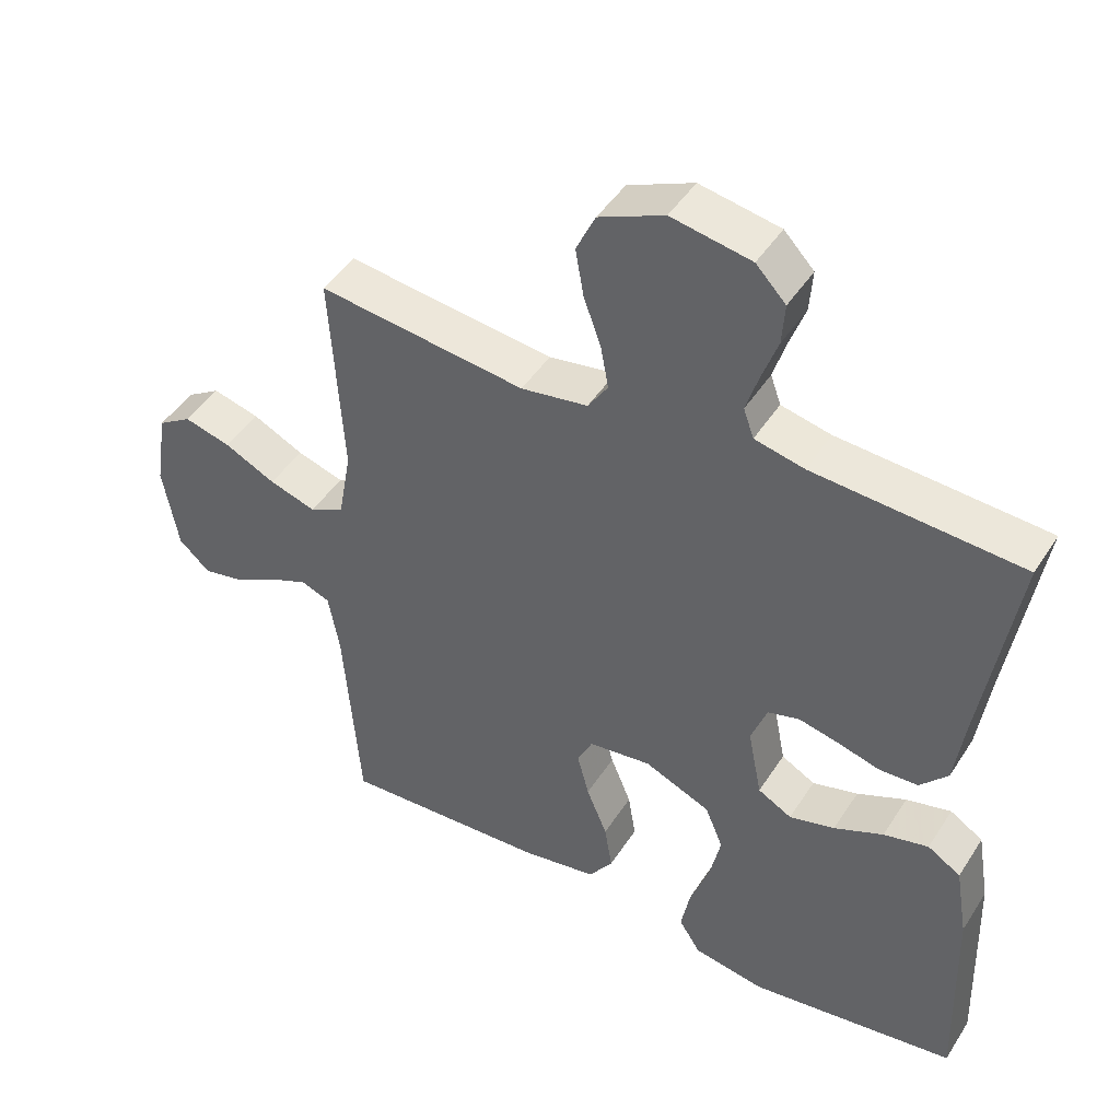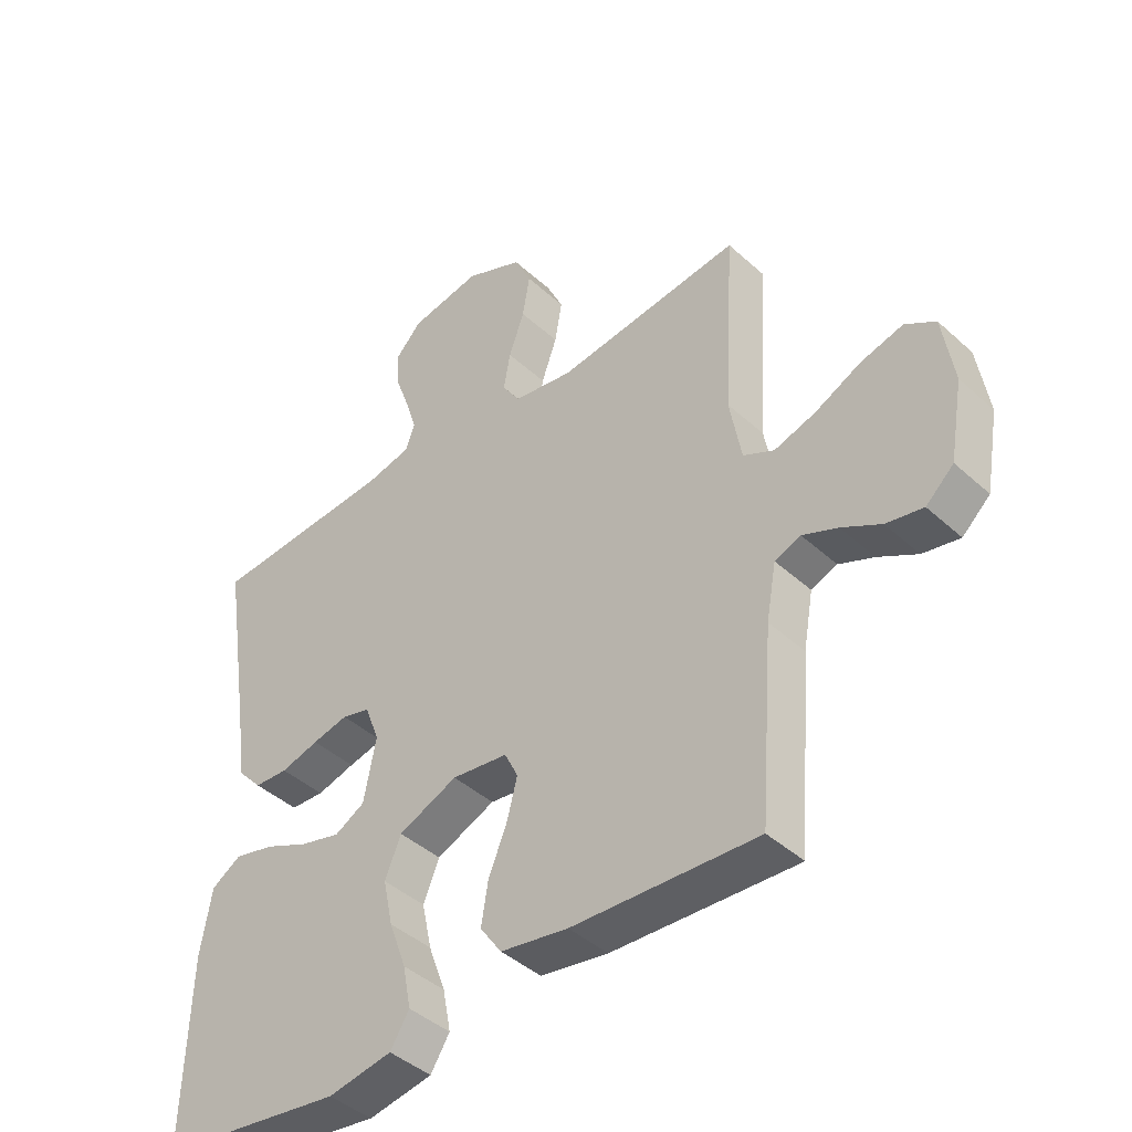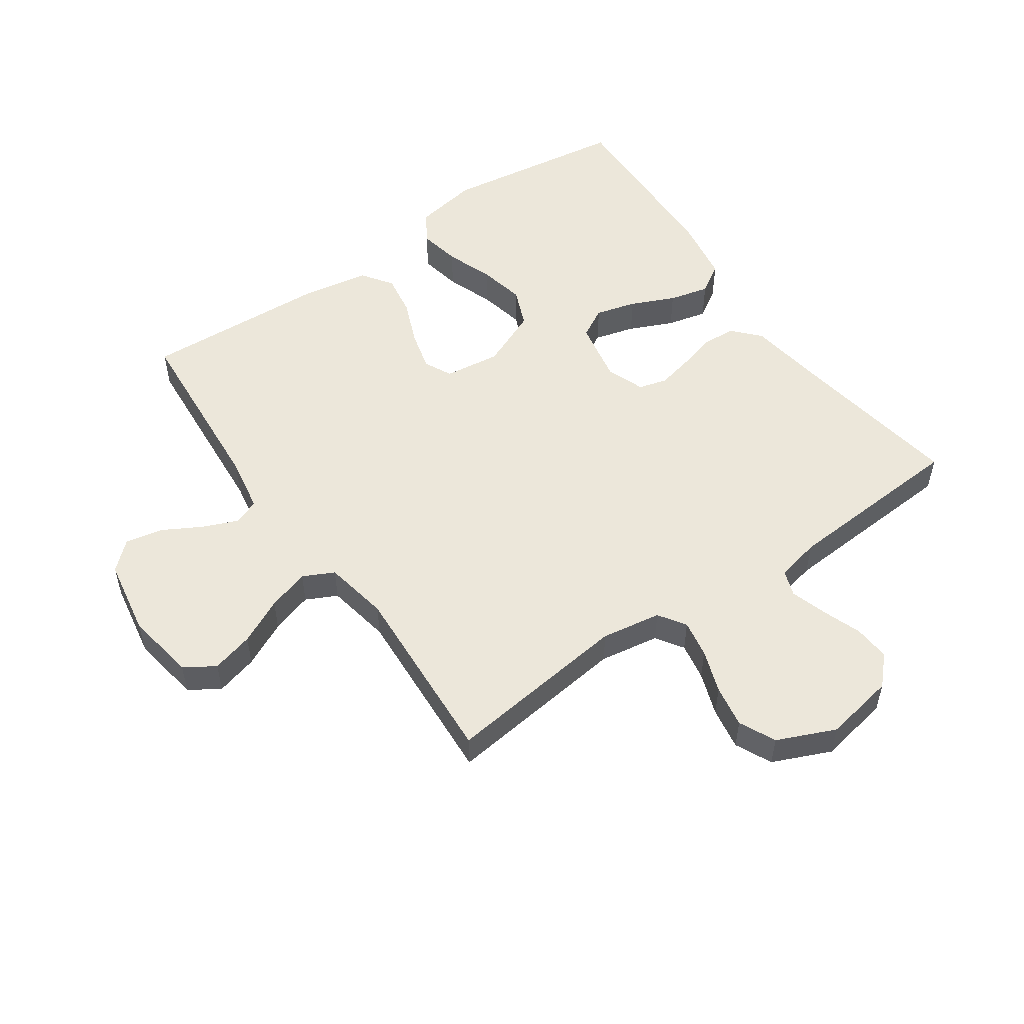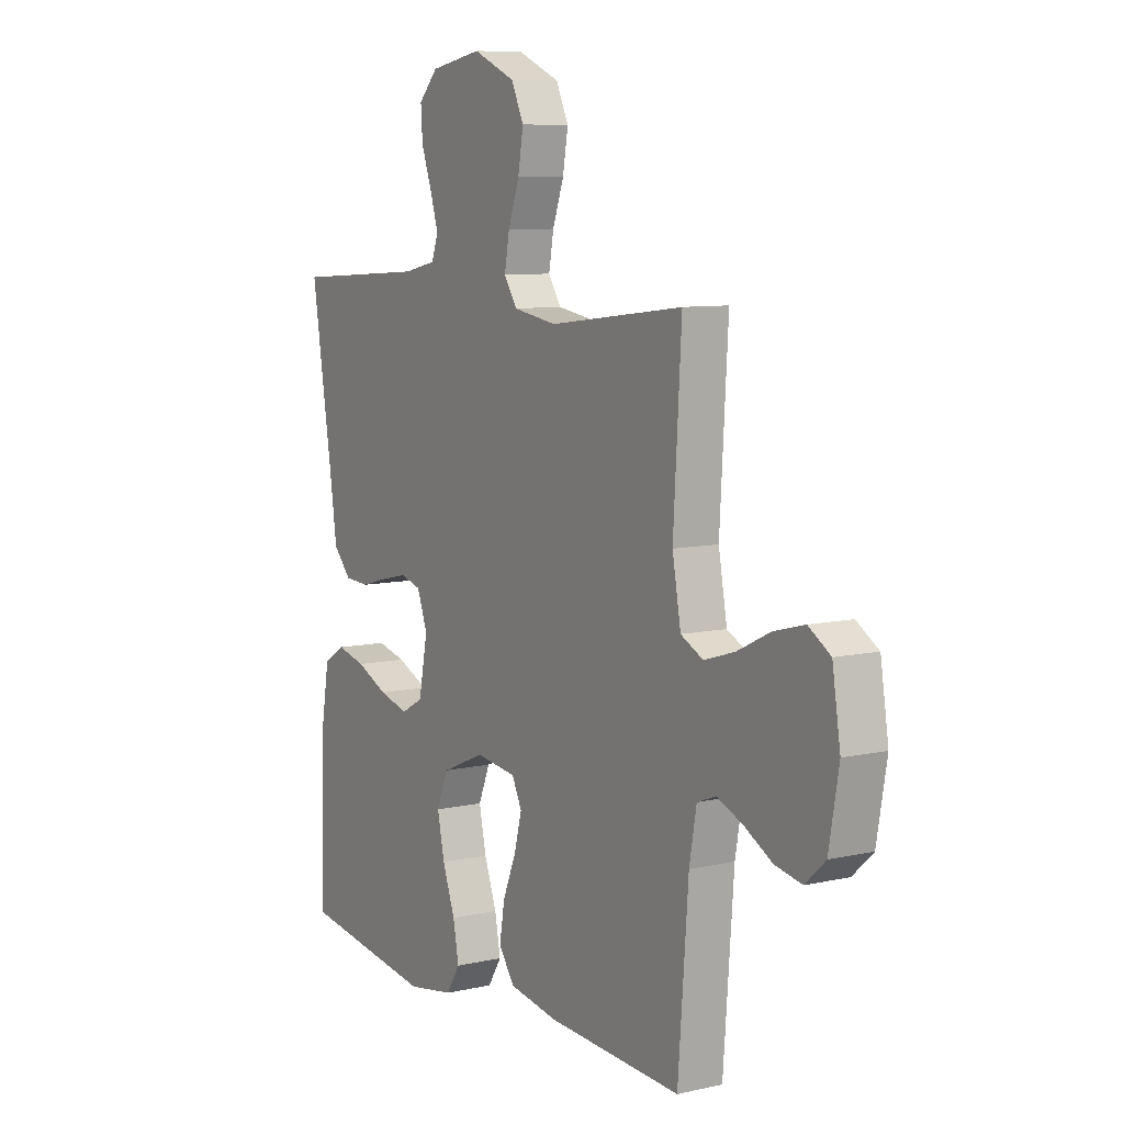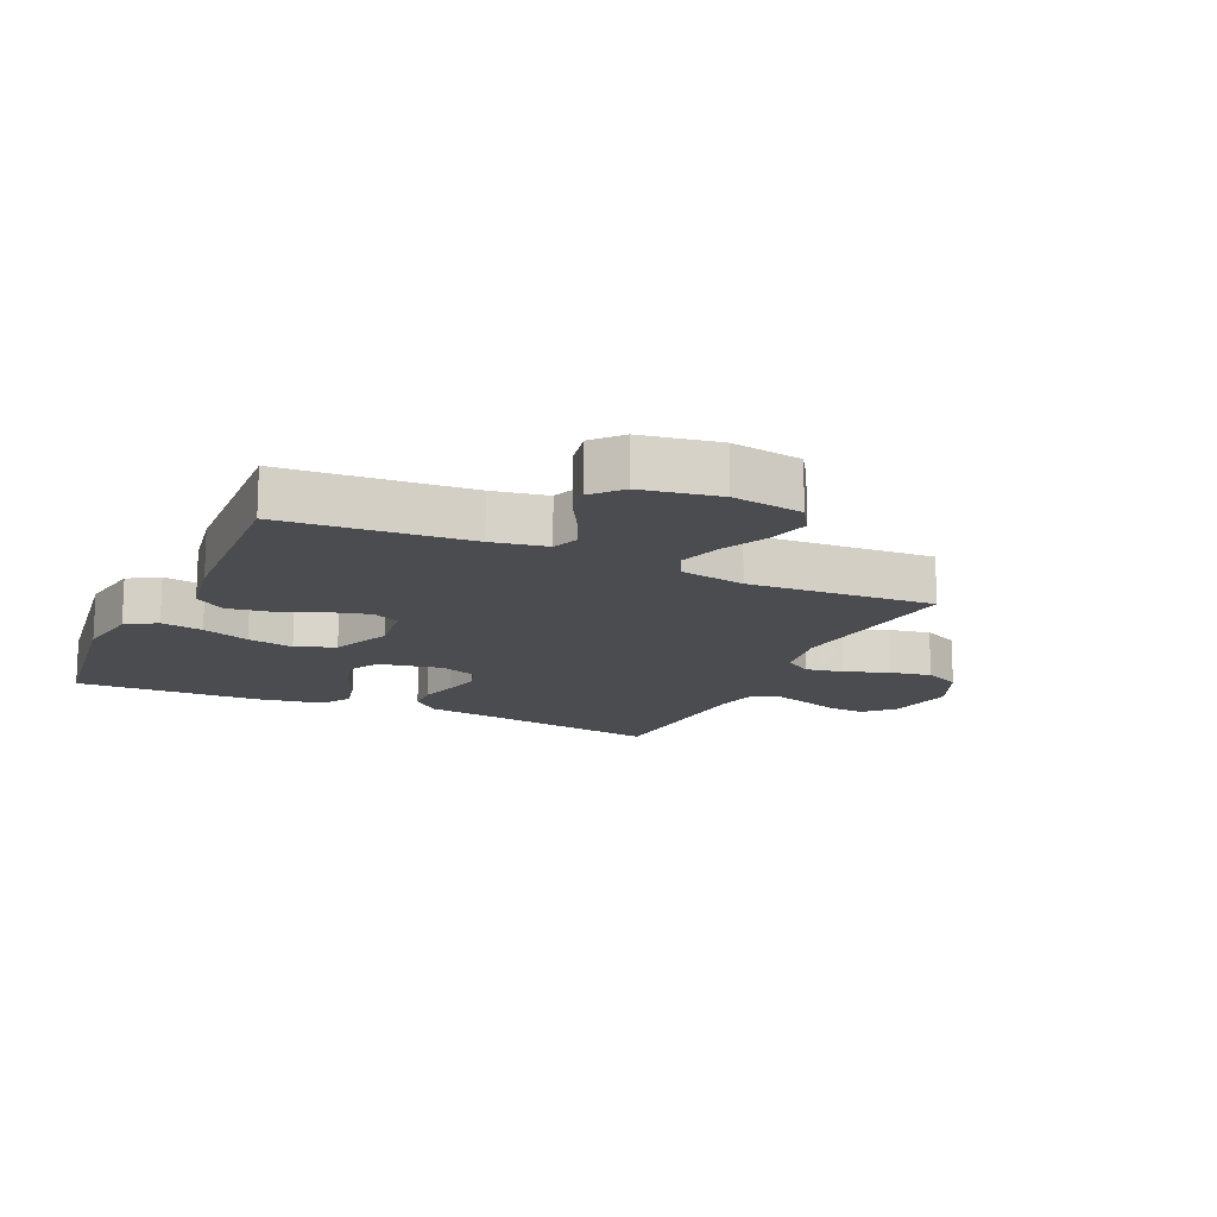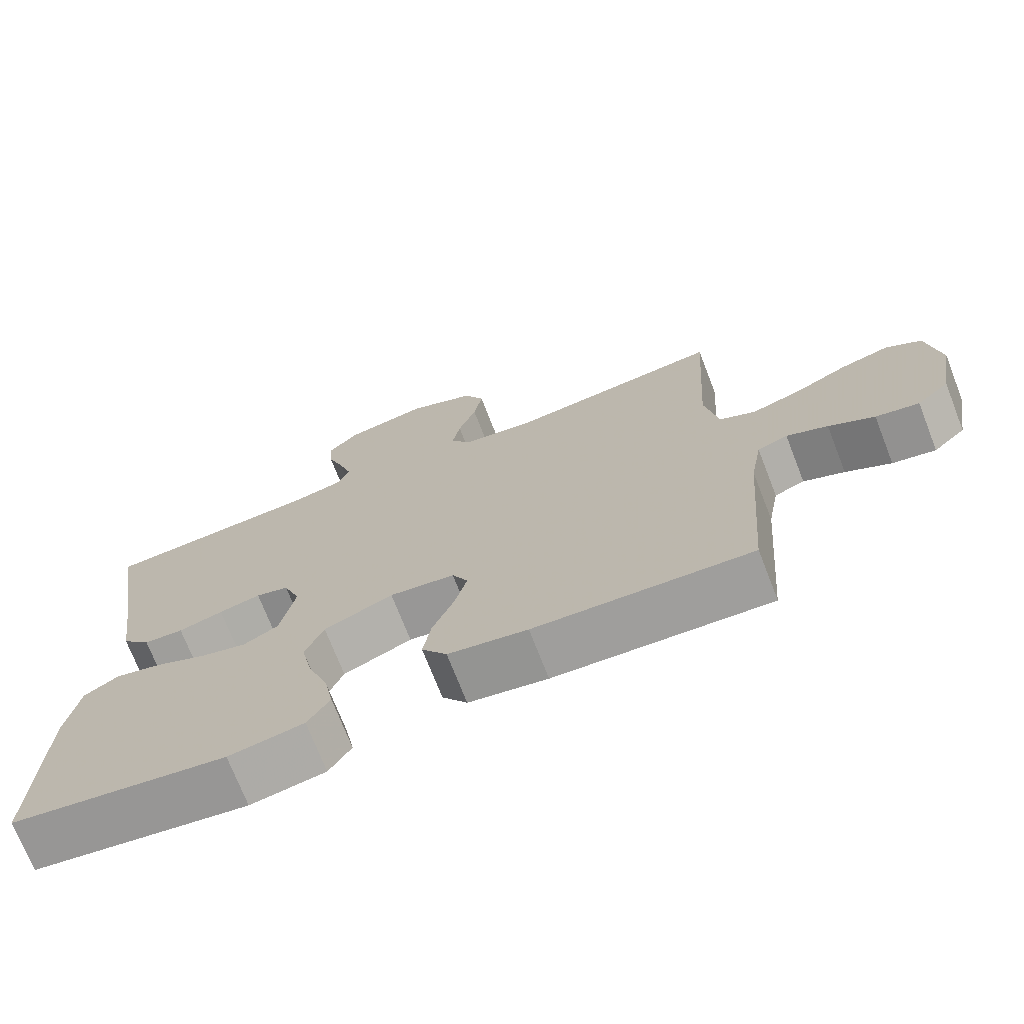
<metadata>
{"format":"obj","ext":"obj","renderer":"f3d","projection":"perspective","resolution":1024,"background":"white","views":[{"elev":45.8,"azim":30.8,"up":"+Z"},{"elev":-42.7,"azim":-137.1,"up":"+Z"},{"elev":53.0,"azim":-34.9,"up":"+Y"},{"elev":8.4,"azim":-121.7,"up":"+Z"},{"elev":-14.9,"azim":-114.6,"up":"+Y"},{"elev":-72.4,"azim":-158.7,"up":"+Z"}]}
</metadata>
<code>
v -0.5 0.07 0.5
v -0.2 0.07 0.464
v -0.103 0.07 0.48
v -0.074 0.07 0.524
v -0.085 0.07 0.585
v -0.11 0.07 0.655
v -0.122 0.07 0.724
v -0.094 0.07 0.783
v 0 0.07 0.824
v 0.115 0.07 0.803
v 0.158 0.07 0.758
v 0.154 0.07 0.699
v 0.131 0.07 0.635
v 0.113 0.07 0.577
v 0.128 0.07 0.535
v 0.2 0.07 0.519
v 0.5 0.07 0.5
v 0.453 0.07 0.2
v 0.438 0.07 0.092
v 0.398 0.07 0.048
v 0.343 0.07 0.045
v 0.281 0.07 0.062
v 0.223 0.07 0.075
v 0.177 0.07 0.062
v 0.154 0.07 0
v 0.174 0.07 -0.102
v 0.223 0.07 -0.129
v 0.289 0.07 -0.111
v 0.36 0.07 -0.079
v 0.425 0.07 -0.063
v 0.473 0.07 -0.093
v 0.491 0.07 -0.2
v 0.5 0.07 -0.5
v 0.2 0.07 -0.543
v 0.096 0.07 -0.525
v 0.065 0.07 -0.476
v 0.078 0.07 -0.408
v 0.106 0.07 -0.331
v 0.122 0.07 -0.256
v 0.096 0.07 -0.193
v 0 0.07 -0.152
v -0.091 0.07 -0.164
v -0.113 0.07 -0.209
v -0.096 0.07 -0.274
v -0.066 0.07 -0.347
v -0.055 0.07 -0.415
v -0.09 0.07 -0.465
v -0.2 0.07 -0.484
v -0.5 0.07 -0.5
v -0.523 0.07 -0.2
v -0.539 0.07 -0.111
v -0.581 0.07 -0.095
v -0.638 0.07 -0.119
v -0.701 0.07 -0.154
v -0.761 0.07 -0.166
v -0.806 0.07 -0.125
v -0.828 0.07 0
v -0.81 0.07 0.114
v -0.761 0.07 0.145
v -0.693 0.07 0.127
v -0.619 0.07 0.091
v -0.551 0.07 0.07
v -0.501 0.07 0.095
v -0.482 0.07 0.2
v -0.5 0 0.5
v -0.2 0 0.464
v -0.103 0 0.48
v -0.074 0 0.524
v -0.085 0 0.585
v -0.11 0 0.655
v -0.122 0 0.724
v -0.094 0 0.783
v 0 0 0.824
v 0.115 0 0.803
v 0.158 0 0.758
v 0.154 0 0.699
v 0.131 0 0.635
v 0.113 0 0.577
v 0.128 0 0.535
v 0.2 0 0.519
v 0.5 0 0.5
v 0.453 0 0.2
v 0.438 0 0.092
v 0.398 0 0.048
v 0.343 0 0.045
v 0.281 0 0.062
v 0.223 0 0.075
v 0.177 0 0.062
v 0.154 0 0
v 0.174 0 -0.102
v 0.223 0 -0.129
v 0.289 0 -0.111
v 0.36 0 -0.079
v 0.425 0 -0.063
v 0.473 0 -0.093
v 0.491 0 -0.2
v 0.5 0 -0.5
v 0.2 0 -0.543
v 0.096 0 -0.525
v 0.065 0 -0.476
v 0.078 0 -0.408
v 0.106 0 -0.331
v 0.122 0 -0.256
v 0.096 0 -0.193
v 0 0 -0.152
v -0.091 0 -0.164
v -0.113 0 -0.209
v -0.096 0 -0.274
v -0.066 0 -0.347
v -0.055 0 -0.415
v -0.09 0 -0.465
v -0.2 0 -0.484
v -0.5 0 -0.5
v -0.523 0 -0.2
v -0.539 0 -0.111
v -0.581 0 -0.095
v -0.638 0 -0.119
v -0.701 0 -0.154
v -0.761 0 -0.166
v -0.806 0 -0.125
v -0.828 0 0
v -0.81 0 0.114
v -0.761 0 0.145
v -0.693 0 0.127
v -0.619 0 0.091
v -0.551 0 0.07
v -0.501 0 0.095
v -0.482 0 0.2
f 58 59 60 61
f 58 61 62
f 57 58 62
f 56 57 62
f 53 54 55 56
f 52 53 56 62
f 51 52 62 63
f 47 48 49 50
f 47 50 51 63
f 44 45 46 47
f 43 44 47 63
f 35 36 37 38
f 35 38 39
f 34 35 39
f 33 34 39
f 32 33 39 40
f 28 29 30 31
f 27 28 31 32
f 19 20 21 22
f 18 19 22 23
f 16 17 18 23
f 15 16 23 24
f 10 11 12 13
f 10 13 14
f 9 10 14
f 5 6 7 8
f 4 5 8 9
f 64 1 2
f 64 2 3
f 42 43 63 64
f 41 42 64 3
f 27 32 40 41
f 26 27 41
f 25 26 41 3
f 24 25 3 4
f 14 15 24
f 4 9 14 24
f 125 124 123 122
f 126 125 122
f 126 122 121
f 126 121 120
f 120 119 118 117
f 126 120 117 116
f 127 126 116 115
f 114 113 112 111
f 127 115 114 111
f 111 110 109 108
f 127 111 108 107
f 102 101 100 99
f 103 102 99
f 103 99 98
f 103 98 97
f 104 103 97 96
f 95 94 93 92
f 96 95 92 91
f 86 85 84 83
f 87 86 83 82
f 87 82 81 80
f 88 87 80 79
f 77 76 75 74
f 78 77 74
f 78 74 73
f 72 71 70 69
f 73 72 69 68
f 66 65 128
f 67 66 128
f 128 127 107 106
f 67 128 106 105
f 105 104 96 91
f 105 91 90
f 67 105 90 89
f 68 67 89 88
f 88 79 78
f 88 78 73 68
f 1 65 66 2
f 2 66 67 3
f 3 67 68 4
f 4 68 69 5
f 5 69 70 6
f 6 70 71 7
f 7 71 72 8
f 8 72 73 9
f 9 73 74 10
f 10 74 75 11
f 11 75 76 12
f 12 76 77 13
f 13 77 78 14
f 14 78 79 15
f 15 79 80 16
f 16 80 81 17
f 17 81 82 18
f 18 82 83 19
f 19 83 84 20
f 20 84 85 21
f 21 85 86 22
f 22 86 87 23
f 23 87 88 24
f 24 88 89 25
f 25 89 90 26
f 26 90 91 27
f 27 91 92 28
f 28 92 93 29
f 29 93 94 30
f 30 94 95 31
f 31 95 96 32
f 32 96 97 33
f 33 97 98 34
f 34 98 99 35
f 35 99 100 36
f 36 100 101 37
f 37 101 102 38
f 38 102 103 39
f 39 103 104 40
f 40 104 105 41
f 41 105 106 42
f 42 106 107 43
f 43 107 108 44
f 44 108 109 45
f 45 109 110 46
f 46 110 111 47
f 47 111 112 48
f 48 112 113 49
f 49 113 114 50
f 50 114 115 51
f 51 115 116 52
f 52 116 117 53
f 53 117 118 54
f 54 118 119 55
f 55 119 120 56
f 56 120 121 57
f 57 121 122 58
f 58 122 123 59
f 59 123 124 60
f 60 124 125 61
f 61 125 126 62
f 62 126 127 63
f 63 127 128 64
f 64 128 65 1

</code>
